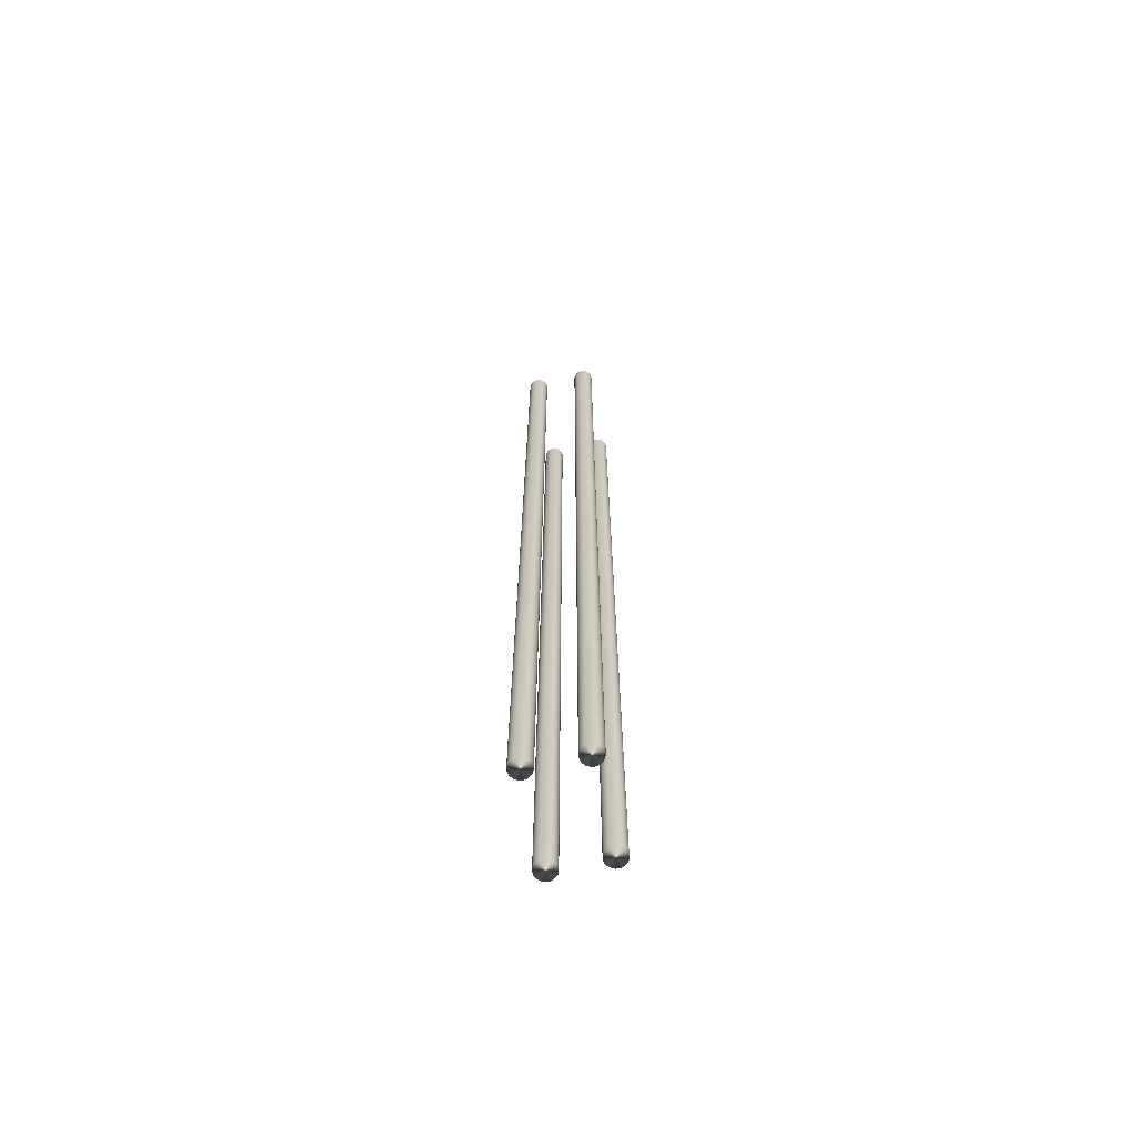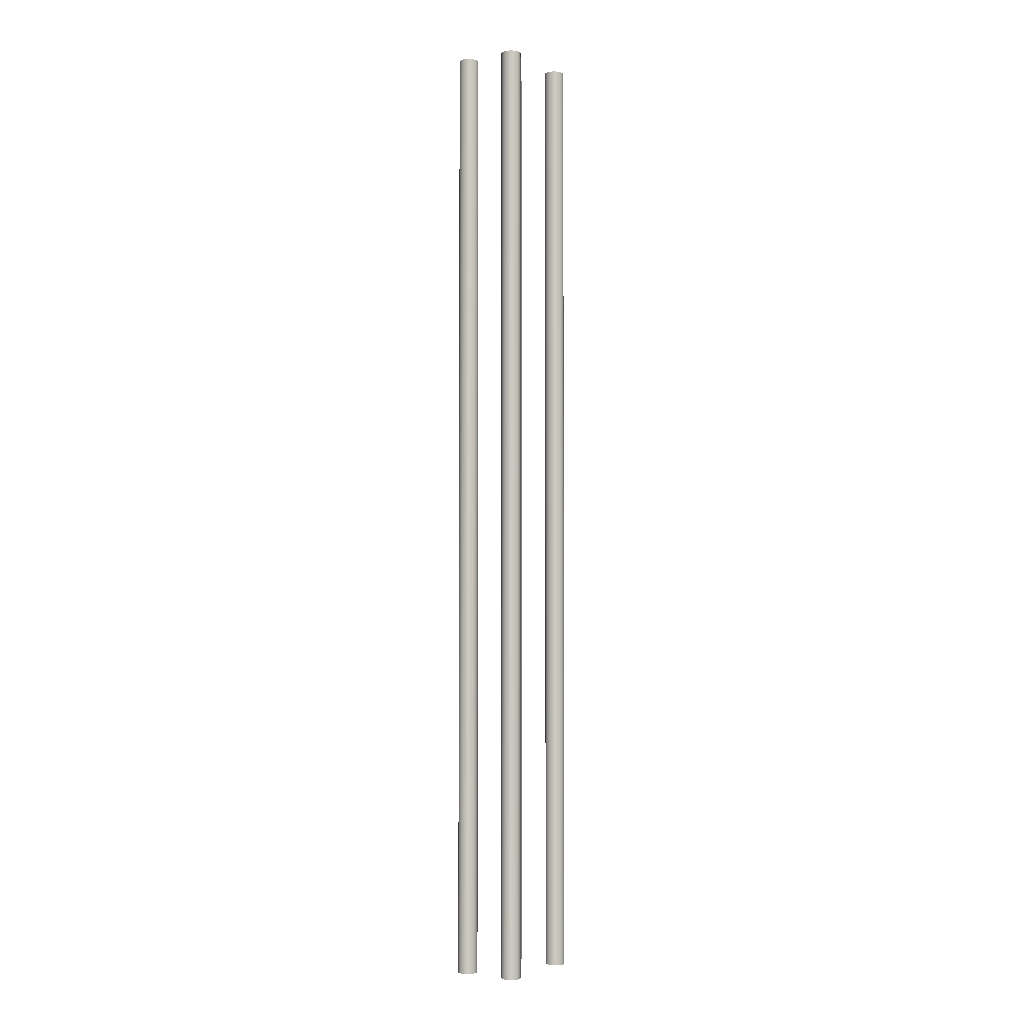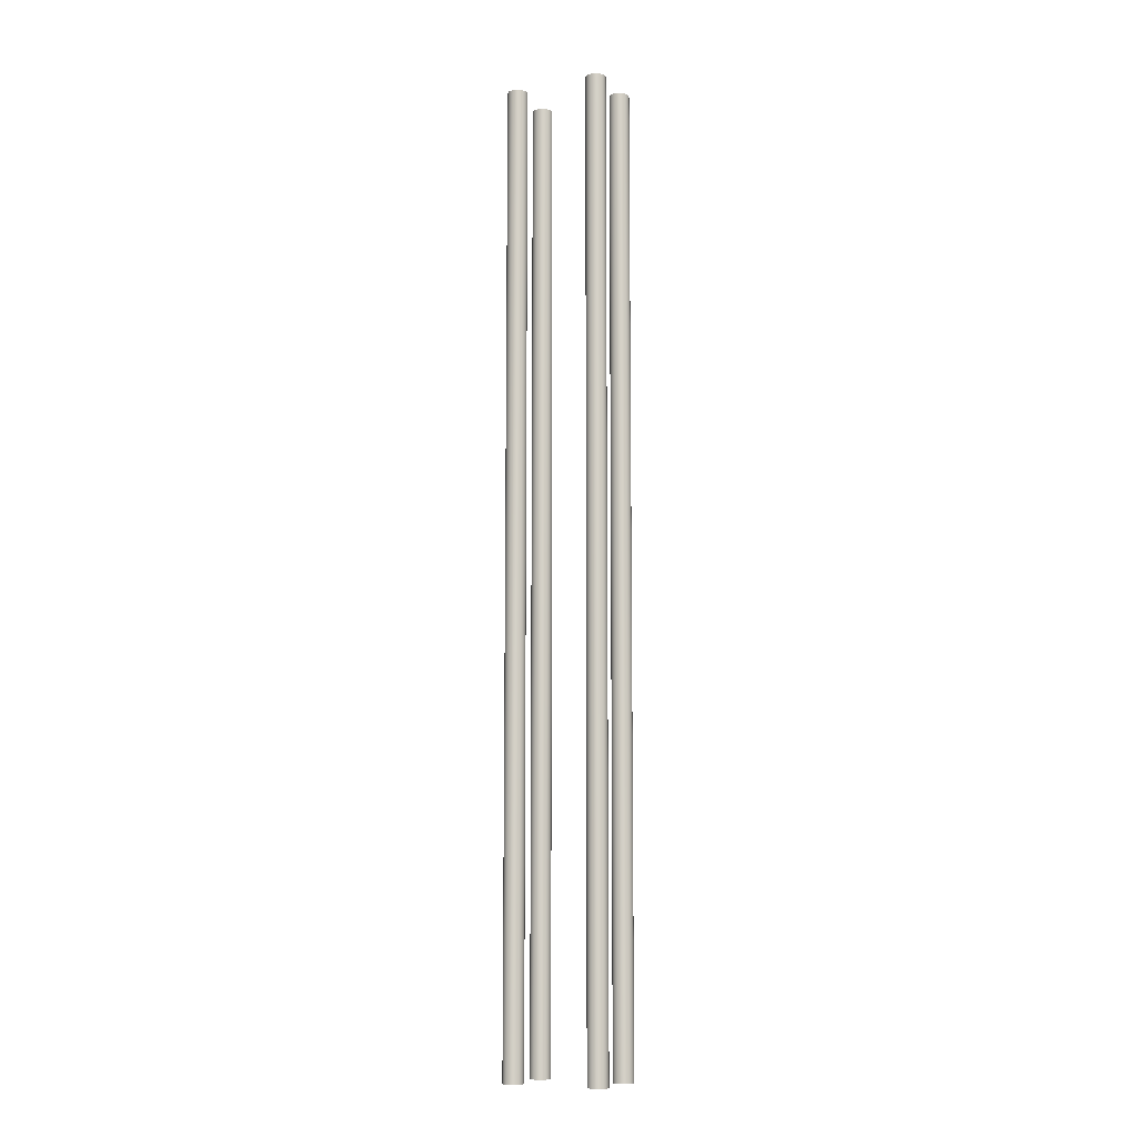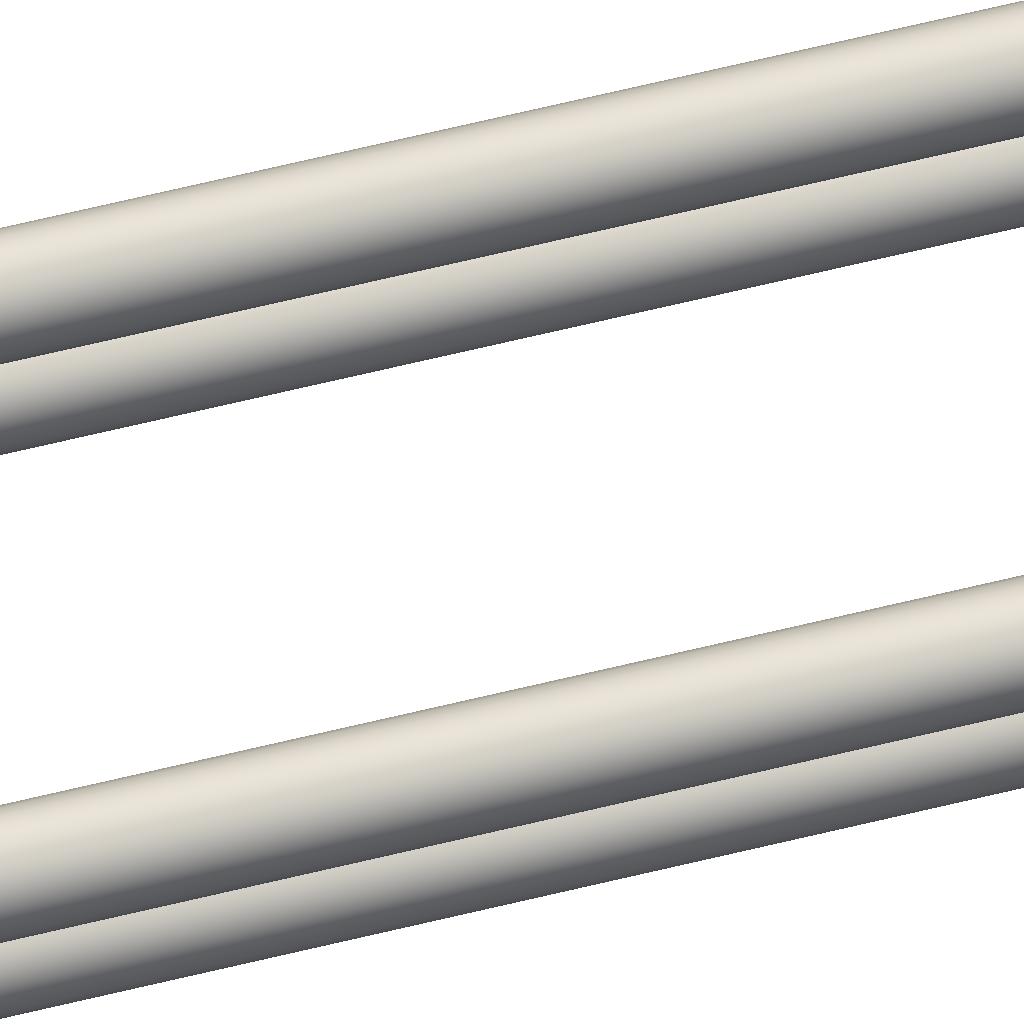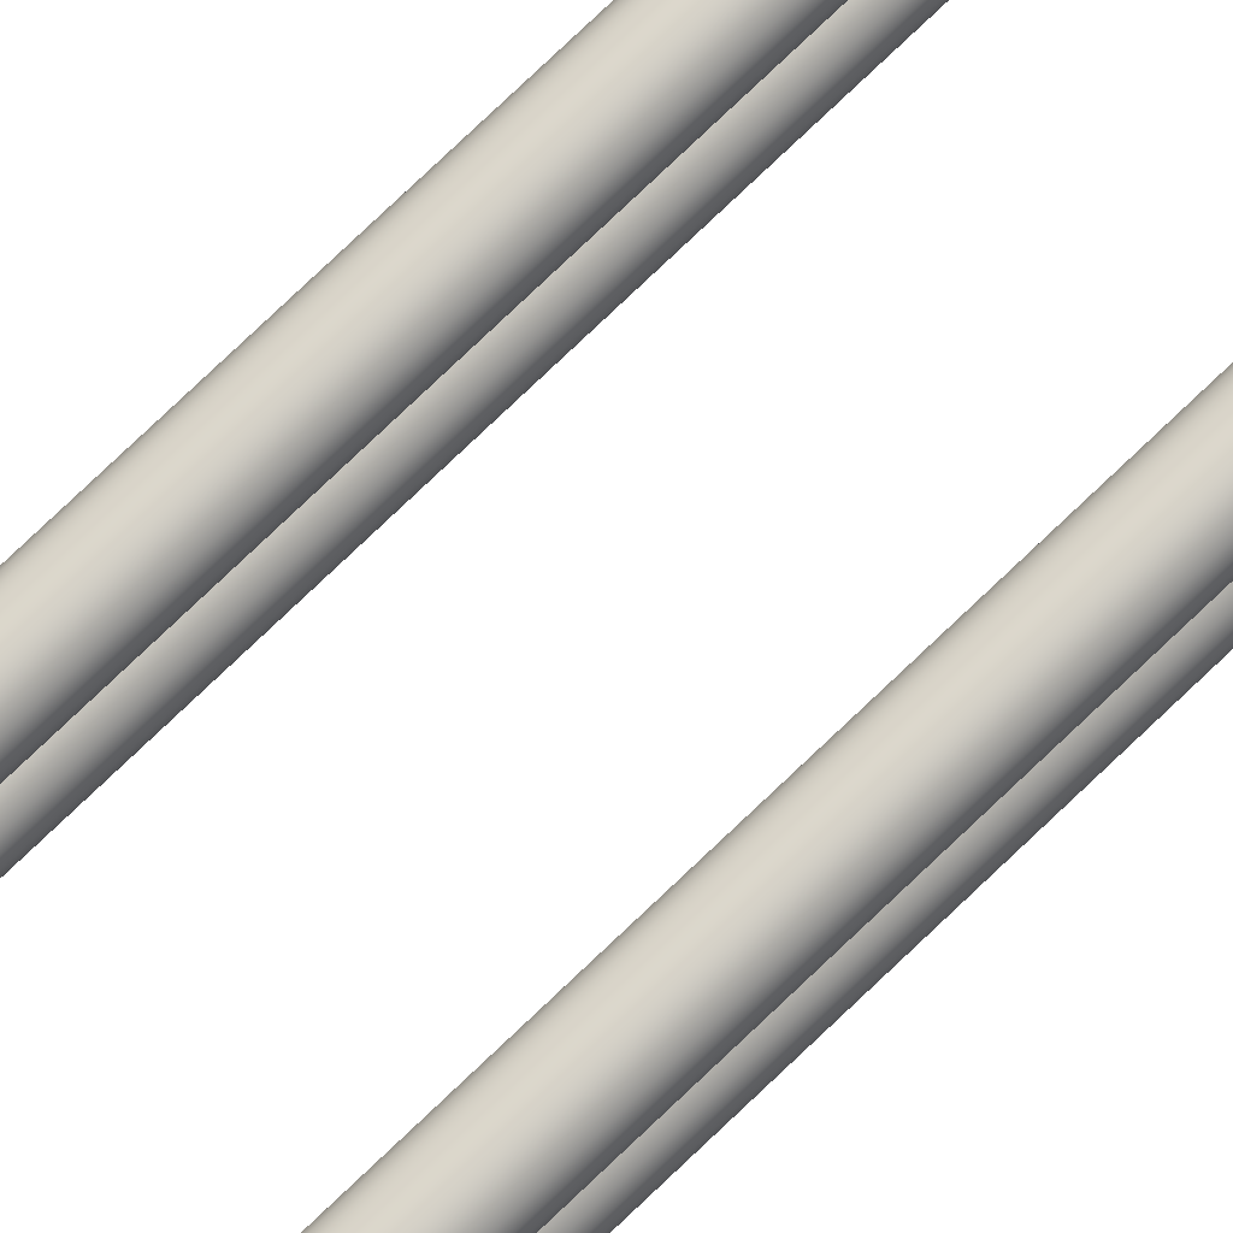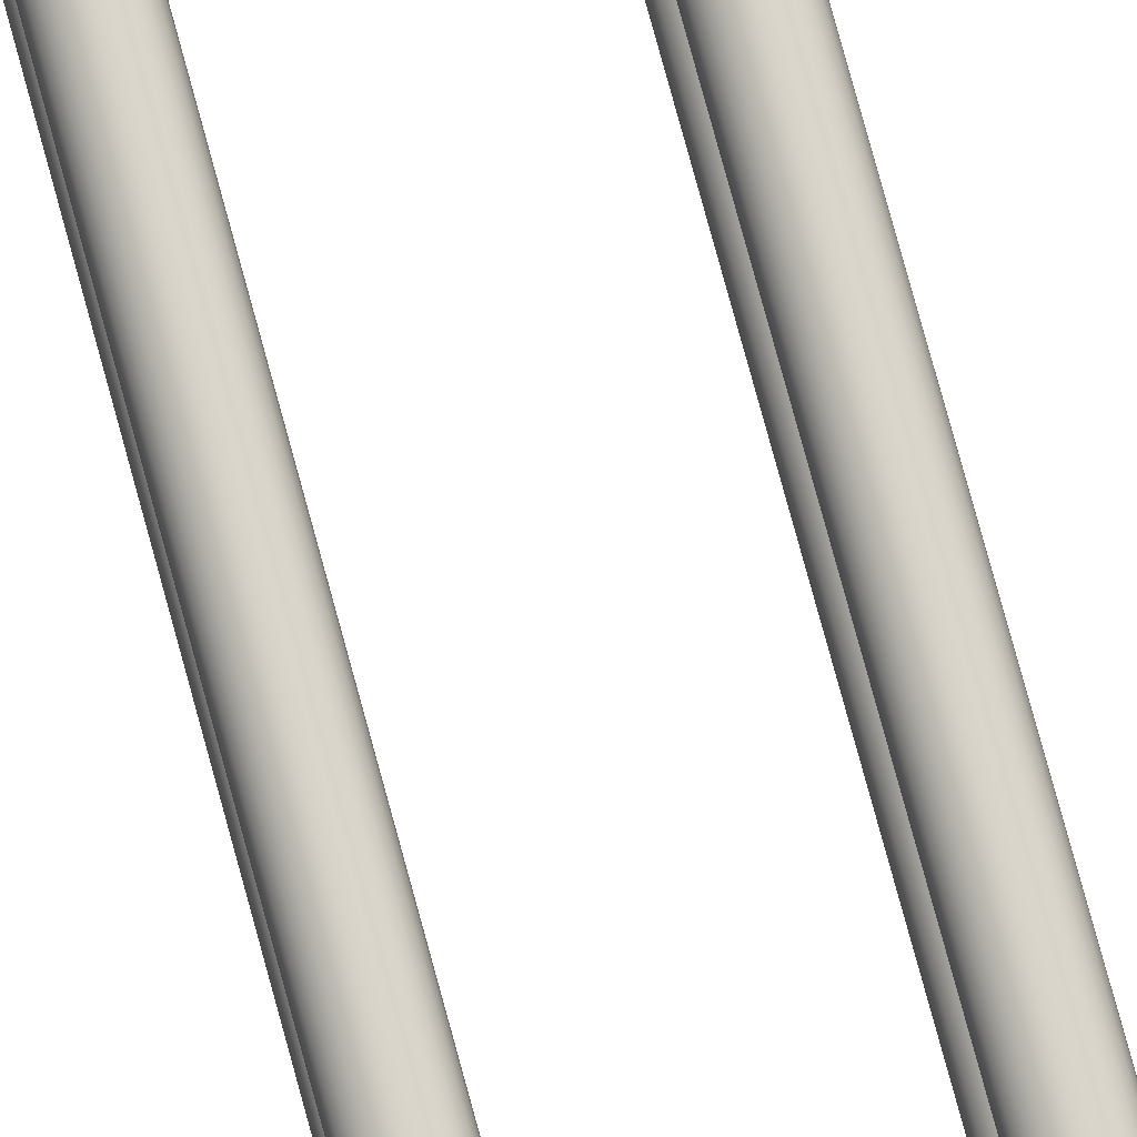
<metadata>
{"format":"obj","ext":"obj","renderer":"f3d","projection":"perspective","resolution":1024,"background":"white","views":[{"elev":-68.1,"azim":-78.0,"up":"+Y"},{"elev":-2.9,"azim":-57.2,"up":"+Y"},{"elev":-9.5,"azim":-153.0,"up":"+Y"},{"elev":76.0,"azim":-103.0,"up":"+Z"},{"elev":78.5,"azim":-133.5,"up":"+Z"},{"elev":77.0,"azim":-15.2,"up":"+Z"}]}
</metadata>
<code>
v -46.07 29.75 -32.87
v -46.07 29.75 -32.75
v -46.05 29.75 -32.87
v -46.05 29.75 -32.74
v -46.04 29.75 -32.87
v -46.04 29.75 -32.75
v -46.02 29.75 -32.86
v -46.02 29.75 -32.75
v -46.01 29.75 -32.85
v -46.01 29.75 -32.76
v -46 29.75 -32.84
v -46 29.75 -32.78
v -45.99 29.75 -32.82
v -45.99 29.75 -32.79
v -45.99 29.75 -32.81
v -46.08 29.75 -32.75
v -46.08 29.75 -32.86
v -46.1 29.75 -32.76
v -46.1 29.75 -32.85
v -46.11 29.75 -32.78
v -46.11 29.75 -32.84
v -46.11 29.75 -32.79
v -46.11 29.75 -32.82
v -46.11 29.75 -32.81
v -46.05 23.75 -32.87
v -46.07 23.75 -32.87
v -46.08 23.75 -32.86
v -46.1 23.75 -32.85
v -46.11 23.75 -32.84
v -46.11 23.75 -32.82
v -46.11 23.75 -32.81
v -46.11 23.75 -32.79
v -46.11 23.75 -32.78
v -46.1 23.75 -32.76
v -46.08 23.75 -32.75
v -46.07 23.75 -32.75
v -46.05 23.75 -32.74
v -46.04 23.75 -32.87
v -46.04 23.75 -32.75
v -46.02 23.75 -32.75
v -46.02 23.75 -32.86
v -46.01 23.75 -32.76
v -46.01 23.75 -32.85
v -46 23.75 -32.78
v -46 23.75 -32.84
v -45.99 23.75 -32.79
v -45.99 23.75 -32.82
v -45.99 23.75 -32.81
v -46.58 29.75 -33.08
v -46.58 29.75 -33.2
v -46.59 29.75 -33.08
v -46.59 29.75 -33.2
v -46.61 29.75 -33.08
v -46.61 29.75 -33.2
v -46.62 29.75 -33.09
v -46.62 29.75 -33.19
v -46.64 29.75 -33.1
v -46.64 29.75 -33.18
v -46.65 29.75 -33.11
v -46.65 29.75 -33.17
v -46.65 29.75 -33.12
v -46.65 29.75 -33.16
v -46.66 29.75 -33.14
v -46.56 29.75 -33.19
v -46.56 29.75 -33.09
v -46.55 29.75 -33.18
v -46.55 29.75 -33.1
v -46.54 29.75 -33.17
v -46.54 29.75 -33.11
v -46.53 29.75 -33.16
v -46.53 29.75 -33.12
v -46.53 29.75 -33.14
v -46.59 23.75 -33.08
v -46.58 23.75 -33.08
v -46.56 23.75 -33.09
v -46.55 23.75 -33.1
v -46.54 23.75 -33.11
v -46.53 23.75 -33.12
v -46.53 23.75 -33.14
v -46.53 23.75 -33.16
v -46.54 23.75 -33.17
v -46.55 23.75 -33.18
v -46.56 23.75 -33.19
v -46.58 23.75 -33.2
v -46.59 23.75 -33.2
v -46.61 23.75 -33.08
v -46.61 23.75 -33.2
v -46.62 23.75 -33.19
v -46.62 23.75 -33.09
v -46.64 23.75 -33.18
v -46.64 23.75 -33.1
v -46.65 23.75 -33.17
v -46.65 23.75 -33.11
v -46.65 23.75 -33.16
v -46.65 23.75 -33.12
v -46.66 23.75 -33.14
v -46.58 23.75 -32.87
v -46.58 23.75 -32.75
v -46.59 23.75 -32.87
v -46.59 23.75 -32.74
v -46.61 23.75 -32.87
v -46.61 23.75 -32.75
v -46.62 23.75 -32.86
v -46.62 23.75 -32.75
v -46.64 23.75 -32.85
v -46.64 23.75 -32.76
v -46.65 23.75 -32.84
v -46.65 23.75 -32.78
v -46.65 23.75 -32.82
v -46.65 23.75 -32.79
v -46.66 23.75 -32.81
v -46.56 23.75 -32.75
v -46.56 23.75 -32.86
v -46.55 23.75 -32.76
v -46.55 23.75 -32.85
v -46.54 23.75 -32.78
v -46.54 23.75 -32.84
v -46.53 23.75 -32.79
v -46.53 23.75 -32.82
v -46.53 23.75 -32.81
v -46.59 29.75 -32.87
v -46.58 29.75 -32.87
v -46.56 29.75 -32.86
v -46.55 29.75 -32.85
v -46.54 29.75 -32.84
v -46.53 29.75 -32.82
v -46.53 29.75 -32.81
v -46.53 29.75 -32.79
v -46.54 29.75 -32.78
v -46.55 29.75 -32.76
v -46.56 29.75 -32.75
v -46.58 29.75 -32.75
v -46.59 29.75 -32.74
v -46.61 29.75 -32.87
v -46.61 29.75 -32.75
v -46.62 29.75 -32.75
v -46.62 29.75 -32.86
v -46.64 29.75 -32.76
v -46.64 29.75 -32.85
v -46.65 29.75 -32.78
v -46.65 29.75 -32.84
v -46.65 29.75 -32.79
v -46.65 29.75 -32.82
v -46.66 29.75 -32.81
v -46.07 23.75 -33.08
v -46.07 23.75 -33.2
v -46.05 23.75 -33.08
v -46.05 23.75 -33.2
v -46.04 23.75 -33.08
v -46.04 23.75 -33.2
v -46.02 23.75 -33.09
v -46.02 23.75 -33.19
v -46.01 23.75 -33.1
v -46.01 23.75 -33.18
v -46 23.75 -33.11
v -46 23.75 -33.17
v -45.99 23.75 -33.12
v -45.99 23.75 -33.16
v -45.99 23.75 -33.14
v -46.08 23.75 -33.19
v -46.08 23.75 -33.09
v -46.1 23.75 -33.18
v -46.1 23.75 -33.1
v -46.11 23.75 -33.17
v -46.11 23.75 -33.11
v -46.11 23.75 -33.16
v -46.11 23.75 -33.12
v -46.11 23.75 -33.14
v -46.05 29.75 -33.08
v -46.07 29.75 -33.08
v -46.08 29.75 -33.09
v -46.1 29.75 -33.1
v -46.11 29.75 -33.11
v -46.11 29.75 -33.12
v -46.11 29.75 -33.14
v -46.11 29.75 -33.16
v -46.11 29.75 -33.17
v -46.1 29.75 -33.18
v -46.08 29.75 -33.19
v -46.07 29.75 -33.2
v -46.05 29.75 -33.2
v -46.04 29.75 -33.08
v -46.04 29.75 -33.2
v -46.02 29.75 -33.19
v -46.02 29.75 -33.09
v -46.01 29.75 -33.18
v -46.01 29.75 -33.1
v -46 29.75 -33.17
v -46 29.75 -33.11
v -45.99 29.75 -33.16
v -45.99 29.75 -33.12
v -45.99 29.75 -33.14
f 1 2 3
f 3 2 4
f 3 4 5
f 5 4 6
f 5 6 7
f 7 6 8
f 7 8 9
f 9 8 10
f 9 10 11
f 11 10 12
f 11 12 13
f 13 12 14
f 13 14 15
f 2 1 16
f 16 1 17
f 16 17 18
f 18 17 19
f 18 19 20
f 20 19 21
f 20 21 22
f 22 21 23
f 22 23 24
f 3 25 1
f 1 25 26
f 1 26 17
f 17 26 27
f 17 27 19
f 19 27 28
f 19 28 21
f 21 28 29
f 21 29 23
f 23 29 30
f 23 30 24
f 24 30 31
f 24 31 22
f 22 31 32
f 22 32 20
f 20 32 33
f 20 33 18
f 18 33 34
f 18 34 16
f 16 34 35
f 16 35 2
f 2 35 36
f 2 36 4
f 4 36 37
f 38 39 25
f 25 39 37
f 25 37 26
f 26 37 36
f 26 36 27
f 27 36 35
f 27 35 28
f 28 35 34
f 28 34 29
f 29 34 33
f 29 33 30
f 30 33 32
f 30 32 31
f 39 38 40
f 40 38 41
f 40 41 42
f 42 41 43
f 42 43 44
f 44 43 45
f 44 45 46
f 46 45 47
f 46 47 48
f 4 37 6
f 6 37 39
f 6 39 8
f 8 39 40
f 8 40 10
f 10 40 42
f 10 42 12
f 12 42 44
f 12 44 14
f 14 44 46
f 14 46 15
f 15 46 48
f 15 48 13
f 13 48 47
f 13 47 11
f 11 47 45
f 11 45 9
f 9 45 43
f 9 43 7
f 7 43 41
f 7 41 5
f 5 41 38
f 5 38 3
f 3 38 25
f 49 50 51
f 51 50 52
f 51 52 53
f 53 52 54
f 53 54 55
f 55 54 56
f 55 56 57
f 57 56 58
f 57 58 59
f 59 58 60
f 59 60 61
f 61 60 62
f 61 62 63
f 50 49 64
f 64 49 65
f 64 65 66
f 66 65 67
f 66 67 68
f 68 67 69
f 68 69 70
f 70 69 71
f 70 71 72
f 51 73 49
f 49 73 74
f 49 74 65
f 65 74 75
f 65 75 67
f 67 75 76
f 67 76 69
f 69 76 77
f 69 77 71
f 71 77 78
f 71 78 72
f 72 78 79
f 72 79 70
f 70 79 80
f 70 80 68
f 68 80 81
f 68 81 66
f 66 81 82
f 66 82 64
f 64 82 83
f 64 83 50
f 50 83 84
f 50 84 52
f 52 84 85
f 86 87 73
f 73 87 85
f 73 85 74
f 74 85 84
f 74 84 75
f 75 84 83
f 75 83 76
f 76 83 82
f 76 82 77
f 77 82 81
f 77 81 78
f 78 81 80
f 78 80 79
f 87 86 88
f 88 86 89
f 88 89 90
f 90 89 91
f 90 91 92
f 92 91 93
f 92 93 94
f 94 93 95
f 94 95 96
f 52 85 54
f 54 85 87
f 54 87 56
f 56 87 88
f 56 88 58
f 58 88 90
f 58 90 60
f 60 90 92
f 60 92 62
f 62 92 94
f 62 94 63
f 63 94 96
f 63 96 61
f 61 96 95
f 61 95 59
f 59 95 93
f 59 93 57
f 57 93 91
f 57 91 55
f 55 91 89
f 55 89 53
f 53 89 86
f 53 86 51
f 51 86 73
f 97 98 99
f 99 98 100
f 99 100 101
f 101 100 102
f 101 102 103
f 103 102 104
f 103 104 105
f 105 104 106
f 105 106 107
f 107 106 108
f 107 108 109
f 109 108 110
f 109 110 111
f 98 97 112
f 112 97 113
f 112 113 114
f 114 113 115
f 114 115 116
f 116 115 117
f 116 117 118
f 118 117 119
f 118 119 120
f 99 121 97
f 97 121 122
f 97 122 113
f 113 122 123
f 113 123 115
f 115 123 124
f 115 124 117
f 117 124 125
f 117 125 119
f 119 125 126
f 119 126 120
f 120 126 127
f 120 127 118
f 118 127 128
f 118 128 116
f 116 128 129
f 116 129 114
f 114 129 130
f 114 130 112
f 112 130 131
f 112 131 98
f 98 131 132
f 98 132 100
f 100 132 133
f 134 135 121
f 121 135 133
f 121 133 122
f 122 133 132
f 122 132 123
f 123 132 131
f 123 131 124
f 124 131 130
f 124 130 125
f 125 130 129
f 125 129 126
f 126 129 128
f 126 128 127
f 135 134 136
f 136 134 137
f 136 137 138
f 138 137 139
f 138 139 140
f 140 139 141
f 140 141 142
f 142 141 143
f 142 143 144
f 100 133 102
f 102 133 135
f 102 135 104
f 104 135 136
f 104 136 106
f 106 136 138
f 106 138 108
f 108 138 140
f 108 140 110
f 110 140 142
f 110 142 111
f 111 142 144
f 111 144 109
f 109 144 143
f 109 143 107
f 107 143 141
f 107 141 105
f 105 141 139
f 105 139 103
f 103 139 137
f 103 137 101
f 101 137 134
f 101 134 99
f 99 134 121
f 145 146 147
f 147 146 148
f 147 148 149
f 149 148 150
f 149 150 151
f 151 150 152
f 151 152 153
f 153 152 154
f 153 154 155
f 155 154 156
f 155 156 157
f 157 156 158
f 157 158 159
f 146 145 160
f 160 145 161
f 160 161 162
f 162 161 163
f 162 163 164
f 164 163 165
f 164 165 166
f 166 165 167
f 166 167 168
f 147 169 145
f 145 169 170
f 145 170 161
f 161 170 171
f 161 171 163
f 163 171 172
f 163 172 165
f 165 172 173
f 165 173 167
f 167 173 174
f 167 174 168
f 168 174 175
f 168 175 166
f 166 175 176
f 166 176 164
f 164 176 177
f 164 177 162
f 162 177 178
f 162 178 160
f 160 178 179
f 160 179 146
f 146 179 180
f 146 180 148
f 148 180 181
f 182 183 169
f 169 183 181
f 169 181 170
f 170 181 180
f 170 180 171
f 171 180 179
f 171 179 172
f 172 179 178
f 172 178 173
f 173 178 177
f 173 177 174
f 174 177 176
f 174 176 175
f 183 182 184
f 184 182 185
f 184 185 186
f 186 185 187
f 186 187 188
f 188 187 189
f 188 189 190
f 190 189 191
f 190 191 192
f 148 181 150
f 150 181 183
f 150 183 152
f 152 183 184
f 152 184 154
f 154 184 186
f 154 186 156
f 156 186 188
f 156 188 158
f 158 188 190
f 158 190 159
f 159 190 192
f 159 192 157
f 157 192 191
f 157 191 155
f 155 191 189
f 155 189 153
f 153 189 187
f 153 187 151
f 151 187 185
f 151 185 149
f 149 185 182
f 149 182 147
f 147 182 169

</code>
